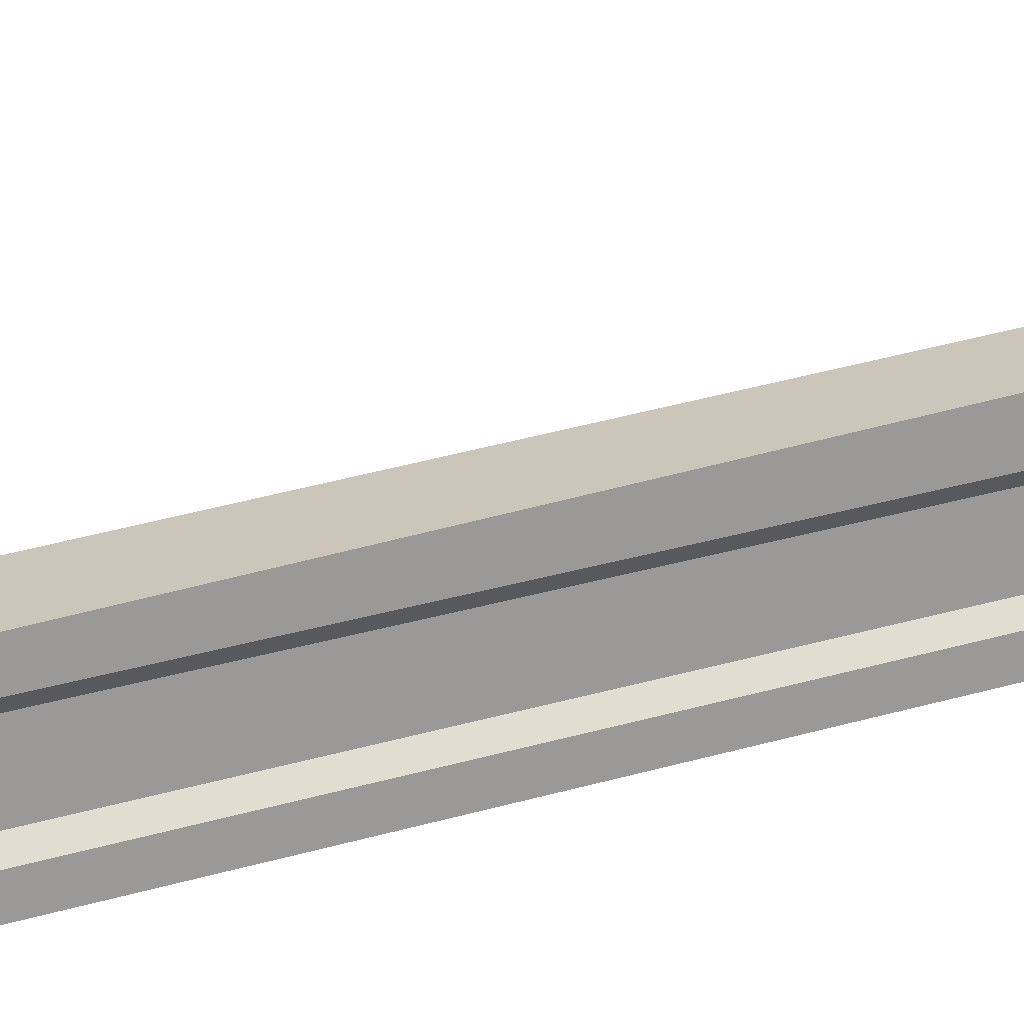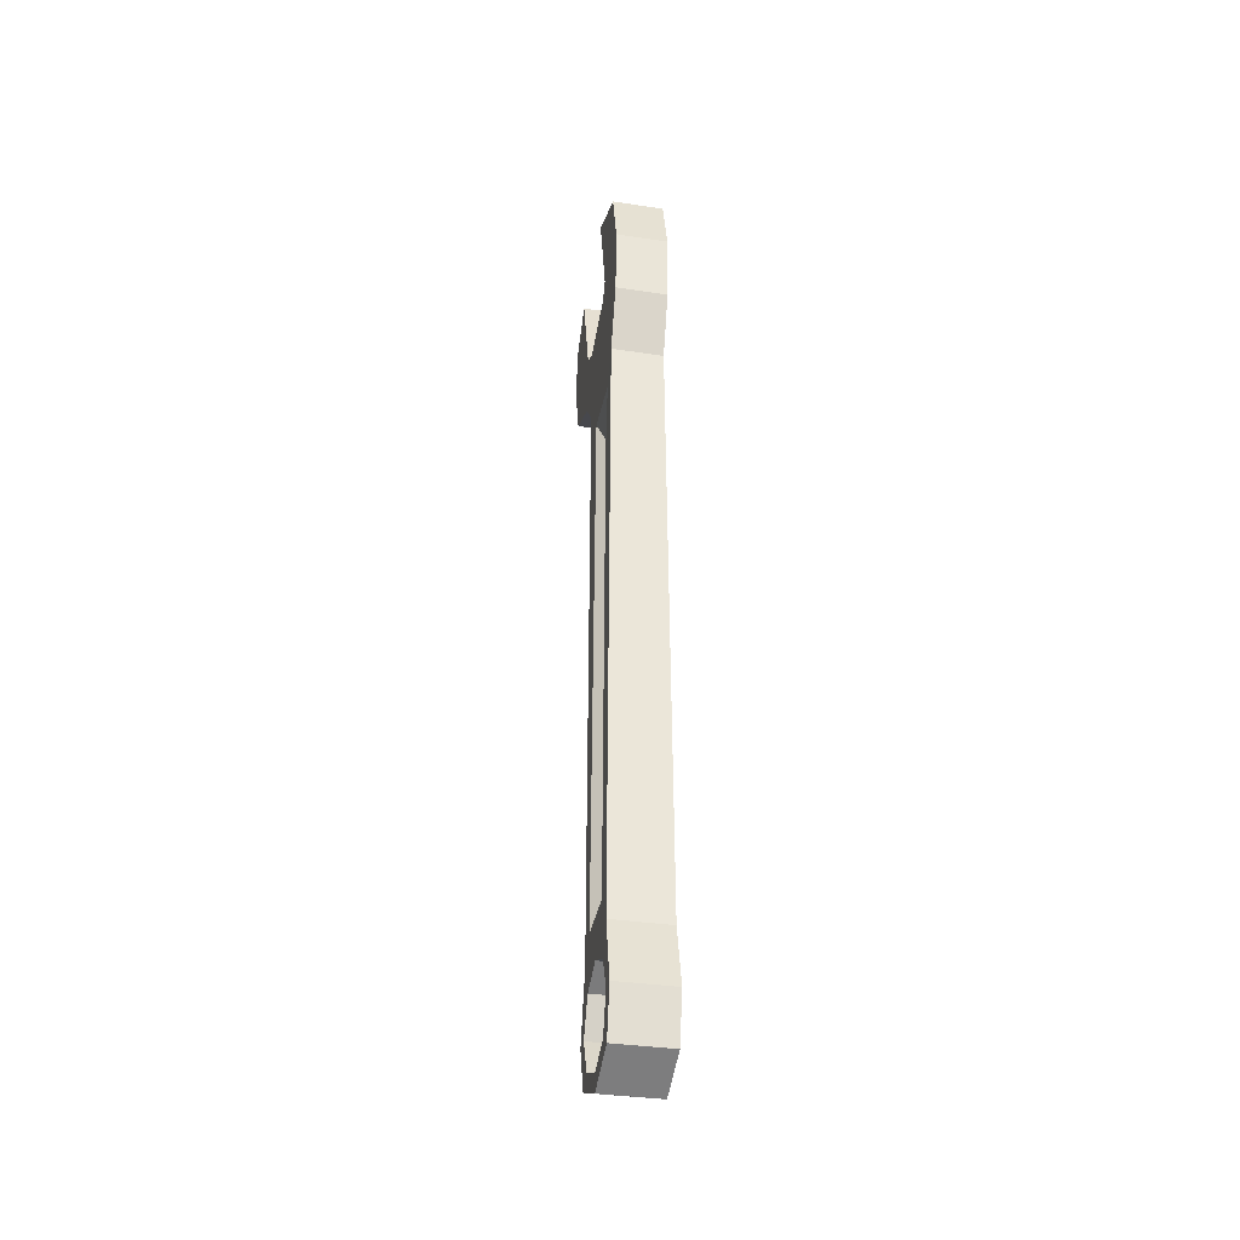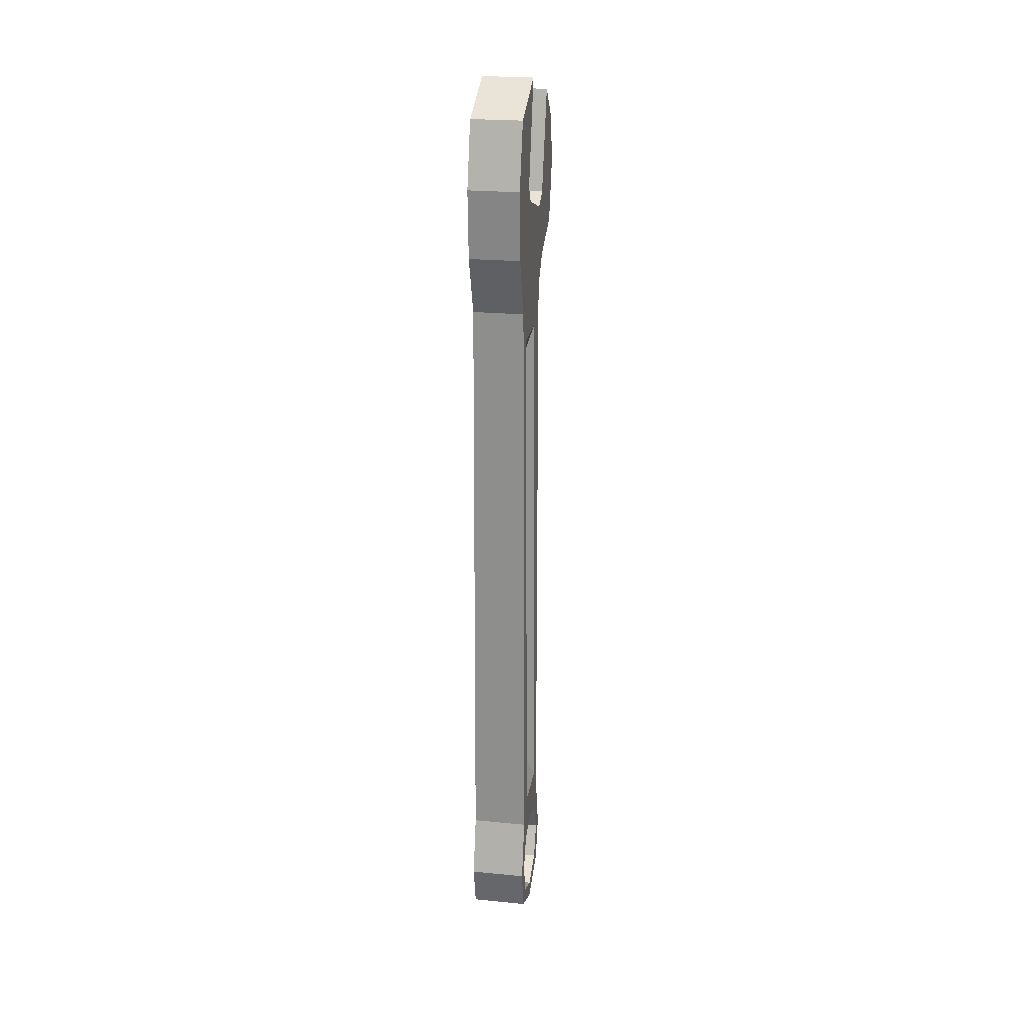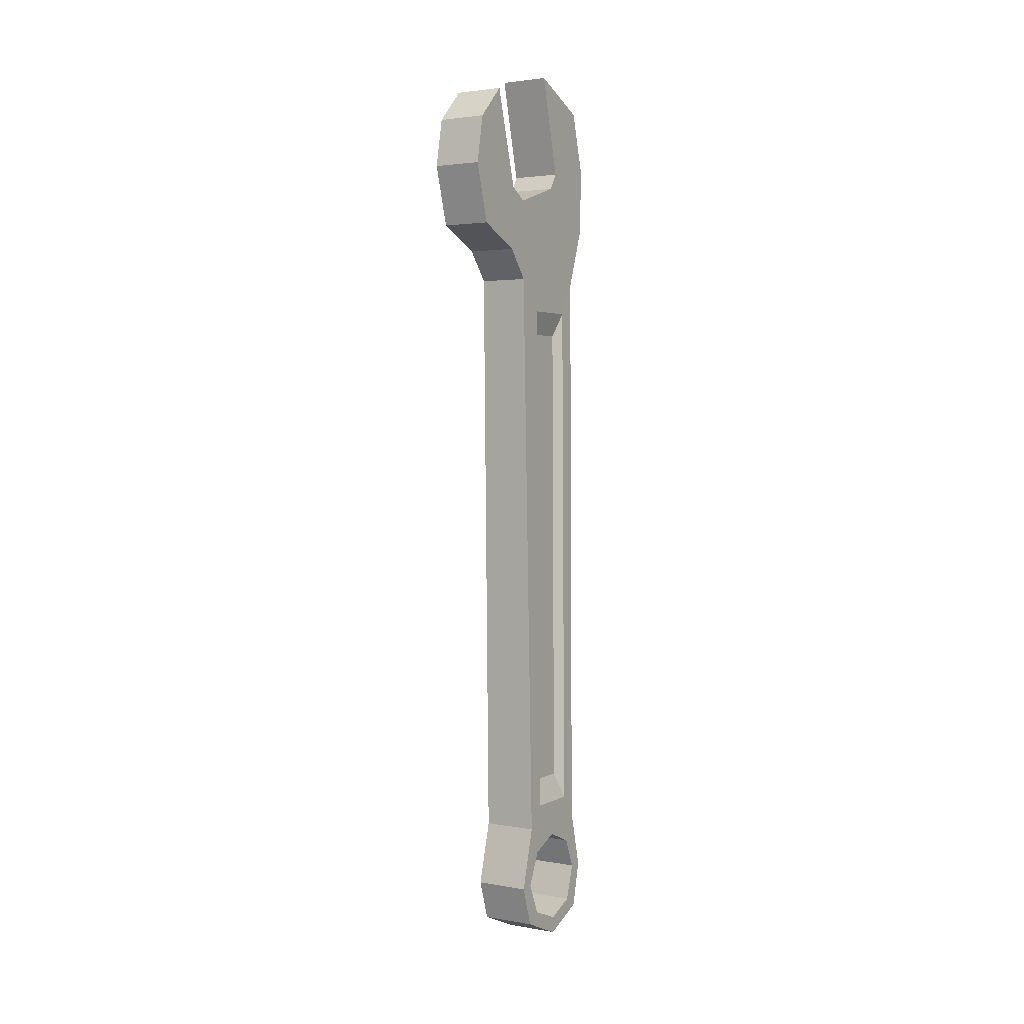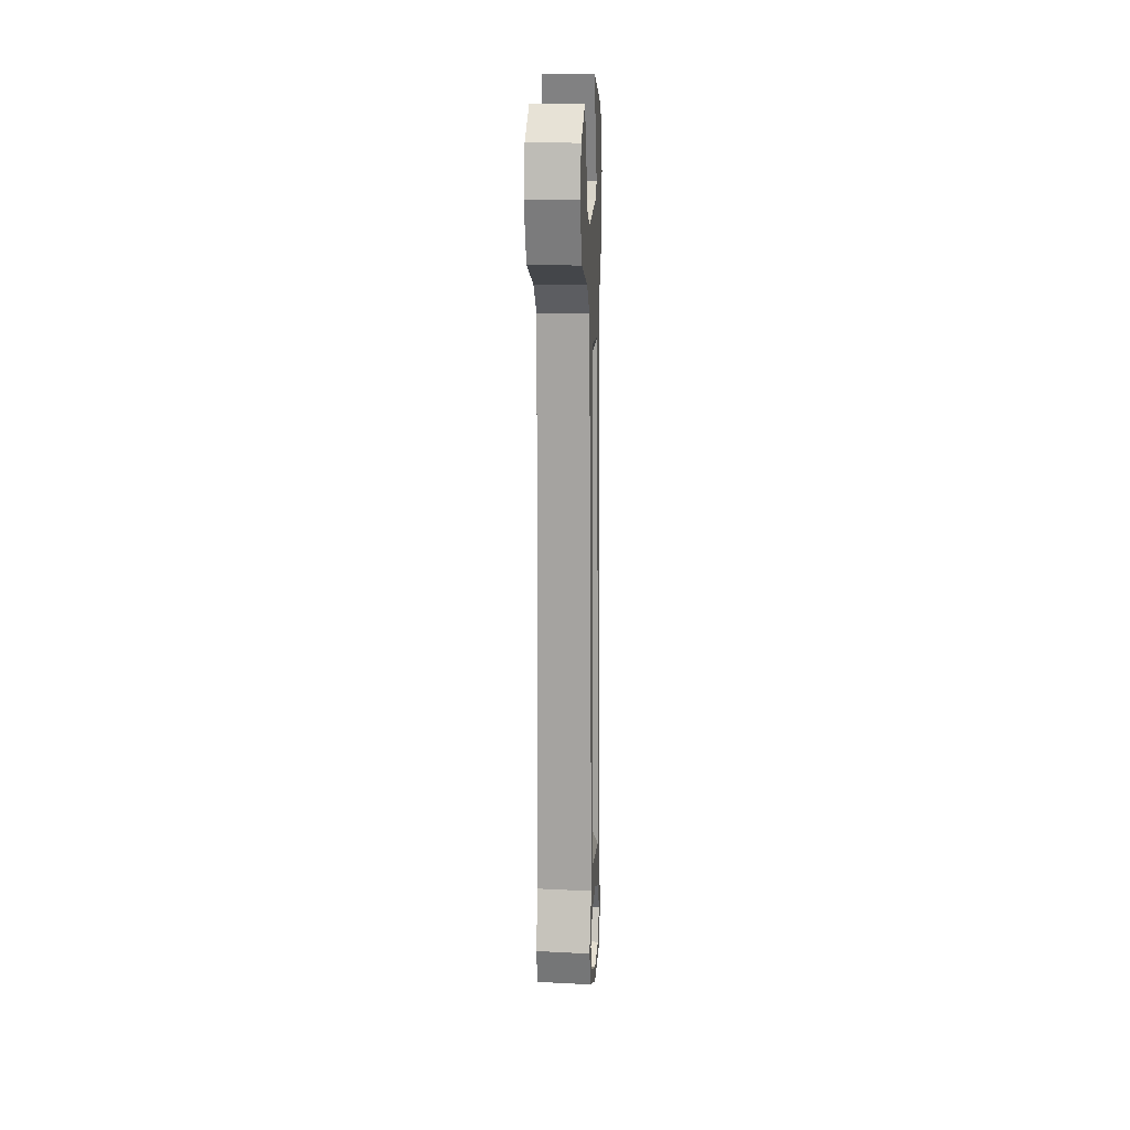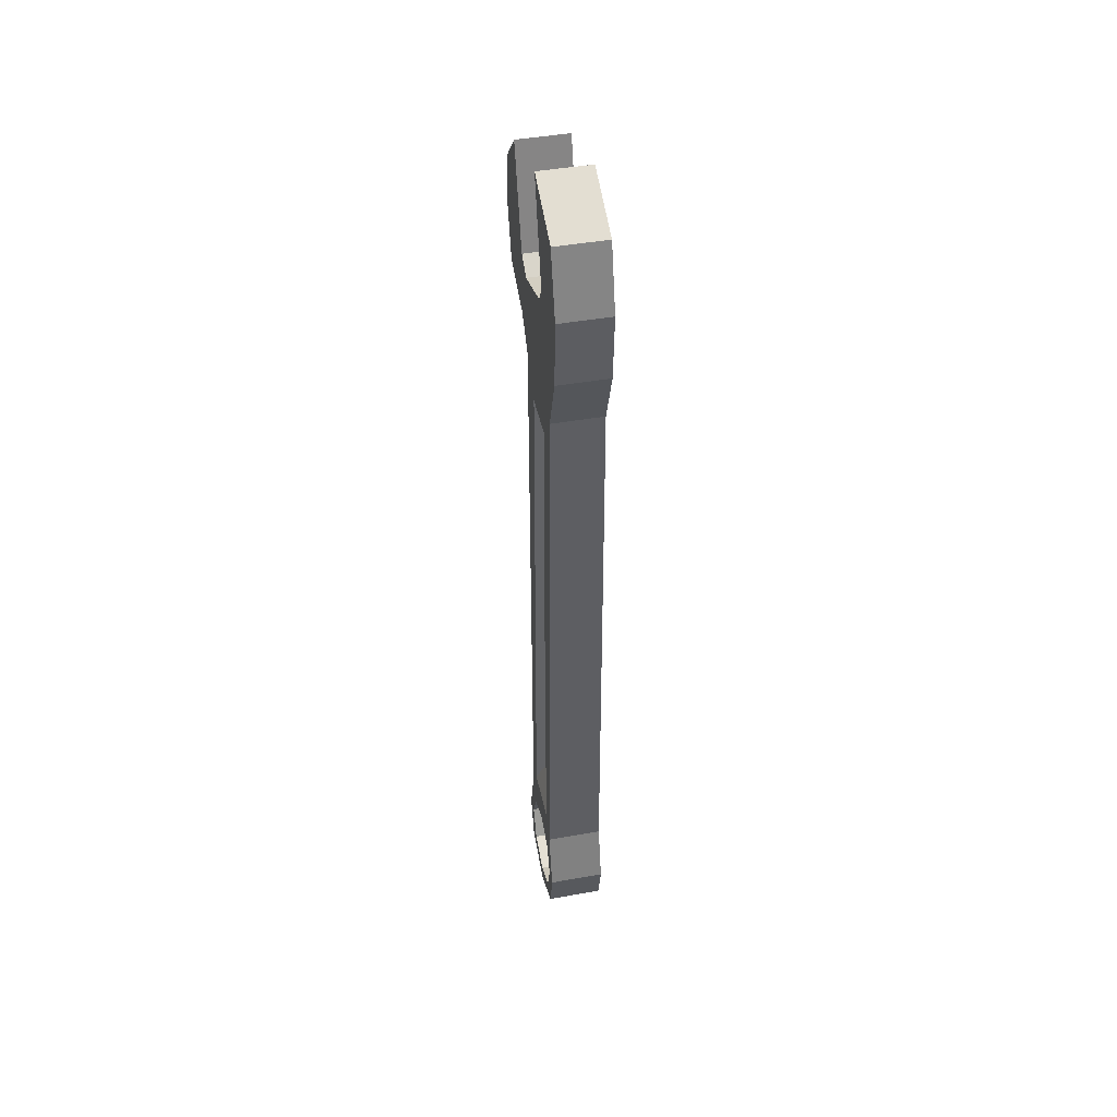
<metadata>
{"format":"obj","ext":"obj","renderer":"f3d","projection":"perspective","resolution":1024,"background":"white","views":[{"elev":20.5,"azim":-120.7,"up":"+Y"},{"elev":-35.5,"azim":-11.3,"up":"+Z"},{"elev":23.5,"azim":9.3,"up":"+Z"},{"elev":2.6,"azim":-148.5,"up":"+Z"},{"elev":14.5,"azim":-173.8,"up":"+Z"},{"elev":44.5,"azim":-11.7,"up":"+Z"}]}
</metadata>
<code>
v -1.063 -1.842 10.08
v -1.173 -1.869 -15.08
v 1.063 -1.842 10.08
v 1.173 -1.869 -15.08
v 1.173 1.869 -15.08
v -1.173 1.869 -15.08
v -1.173 2.01 -19.47
v -1.173 -2.066 -19.5
v 1.173 2.01 -19.47
v 1.173 -2.066 -19.5
v -1.173 -0.09545 -20.36
v 1.173 -0.09545 -20.36
v 1.063 -1.09 8.71
v 1.173 -1.134 -14.11
v 1.173 1.134 -14.11
v 1.063 1.233 8.71
v -1.063 1.233 8.71
v -1.173 1.134 -14.11
v -1.173 -1.134 -14.11
v -1.063 -1.09 8.71
v 0.7413 -0.7235 7.673
v 0.8178 -0.7764 -12.97
v 0.8178 0.7765 -12.97
v 0.7413 0.8661 7.673
v -0.7413 0.8661 7.673
v -0.8178 0.7765 -12.97
v -0.8178 -0.7764 -12.97
v -0.7413 -0.7235 7.673
v -1.173 1.338 -16.24
v -1.173 -1.338 -16.24
v -1.173 1.378 -19.06
v -1.173 -1.434 -19.08
v 1.173 -1.338 -16.24
v 1.173 1.338 -16.24
v 1.173 -1.434 -19.08
v 1.173 1.378 -19.06
v 1.173 5.3e-05 -15.08
v -1.173 5.3e-05 -15.08
v -1.173 4.8e-05 -15.67
v -1.173 -0.09545 -19.65
v 1.173 -0.09545 -19.65
v 1.173 4.8e-05 -15.67
v -1.173 2.58 -17.71
v 1.173 2.58 -17.71
v 1.173 1.987 -17.67
v 1.173 -1.91 -17.58
v 1.173 -2.504 -17.58
v -1.173 -2.504 -17.58
v -1.173 -1.91 -17.58
v -1.173 1.987 -17.67
v -1.063 3.433 11.35
v -1.063 -2.73 12.59
v 1.063 -2.73 12.59
v 1.063 3.433 11.35
v -1.063 5.541 12.3
v 1.063 5.541 12.3
v -1.063 5.868 16.87
v 1.063 5.868 16.87
v -1.063 4.488 18.28
v 1.063 4.488 18.28
v 0 4.488 18.28
v 1.064 6.263 14.81
v -1.063 6.263 14.81
v -1.063 -2.876 15.45
v 1.063 -2.876 15.45
v 1.063 2.468 13.6
v 1.063 3.308 14.11
v -1.063 2.468 13.6
v -1.063 3.308 14.11
v -1.063 -2.131 18.15
v 1.063 -2.131 18.15
v 1.063 0.1254 17.39
v -1.063 0.1254 17.39
v 1.063 0.6212 19.39
v -1.063 0.6212 19.39
v -1.063 -0.4375 15.13
v -1.063 -0.01285 14.43
v 1.063 -0.4375 15.13
v 1.063 -0.01285 14.43
v 1.063 -2.73 12.59
v 1.063 2.422 10.09
v -1.063 2.422 10.09
f 1 2 4 3
f 21 22 23 24
f 82 81 5 6
f 25 26 27 28
f 43 44 9 7
f 47 48 8 10
f 7 9 12 11
f 10 8 11 12
f 3 4 14 13
f 14 37 15
f 5 81 16 15
f 19 38 2
f 2 1 20 19
f 77 68 51 82
f 13 14 22 21
f 14 15 23 22
f 15 16 24 23
f 16 13 21 24
f 17 18 26 25
f 18 19 27 26
f 19 20 28 27
f 20 17 25 28
f 2 38 39 30
f 50 43 7 31
f 40 11 8 32
f 8 48 49 32
f 42 37 4 33
f 46 47 10 35
f 10 12 41 35
f 9 44 45 36
f 4 37 14
f 15 37 5
f 6 38 18
f 18 38 19
f 39 38 6 29
f 7 11 40 31
f 41 12 9 36
f 5 37 42 34
f 6 5 44 43
f 45 44 5 34
f 4 47 46 33
f 4 2 48 47
f 49 48 2 30
f 6 43 50 29
f 32 49 46 35
f 30 39 42 33
f 49 30 33 46
f 39 29 34 42
f 32 35 41 40
f 40 41 36 31
f 31 36 45 50
f 50 45 34 29
f 1 3 53 52
f 81 82 51 54
f 52 80 65 64
f 51 55 56 54
f 62 63 57 58
f 58 57 59 60
f 54 56 67 66
f 60 67 58
f 57 69 59
f 63 69 57
f 60 59 61
f 66 68 77 79
f 69 67 60 61 59
f 71 74 75 70
f 62 67 56
f 56 55 63 62
f 55 69 63
f 67 62 58
f 68 69 55 51
f 66 67 69 68
f 78 65 80 79
f 64 65 71 70
f 65 78 72 71
f 78 76 73 72
f 71 72 74
f 72 73 75 74
f 73 70 75
f 76 64 70 73
f 77 76 78 79
f 64 76 77 52
f 52 53 80
f 77 1 52
f 17 82 6 18
f 77 82 1
f 79 81 54 66
f 16 81 3 13
f 3 79 80 53
f 1 82 17 20
f 3 81 79

</code>
